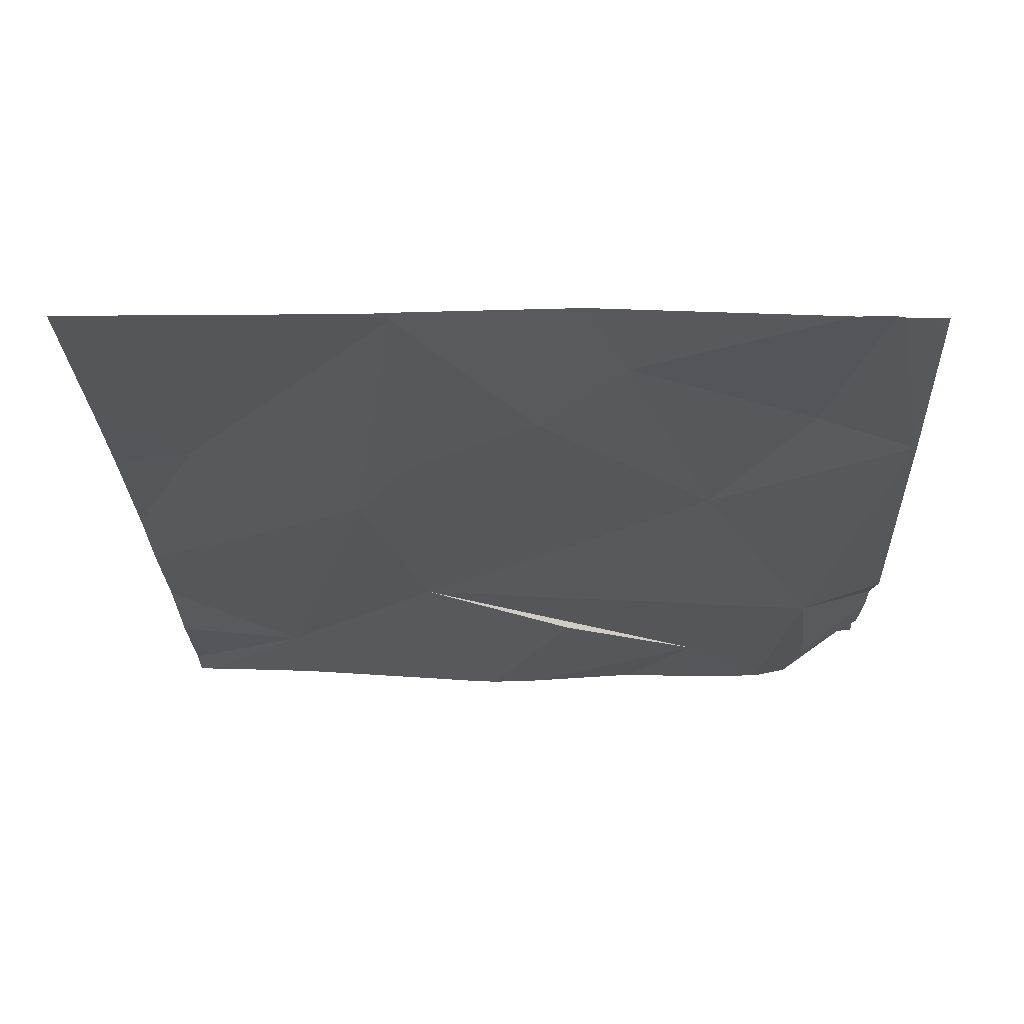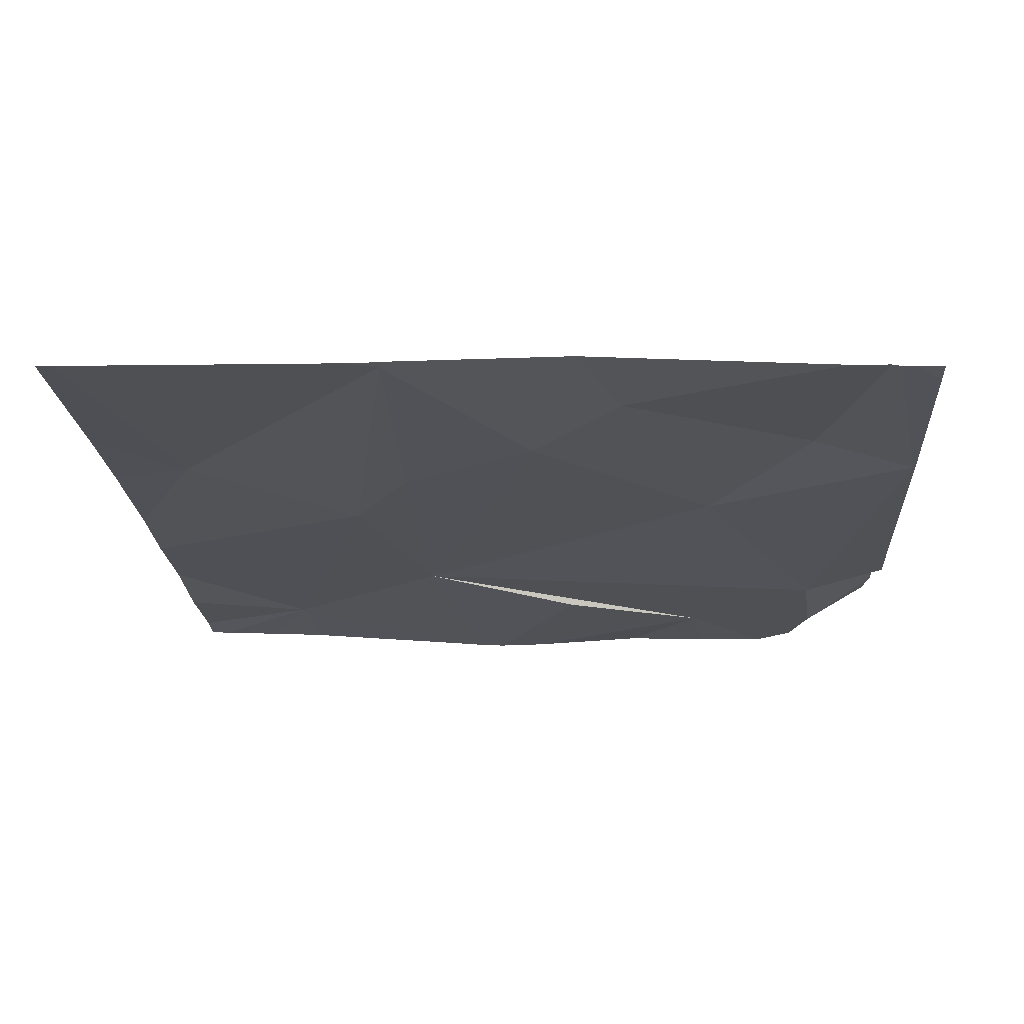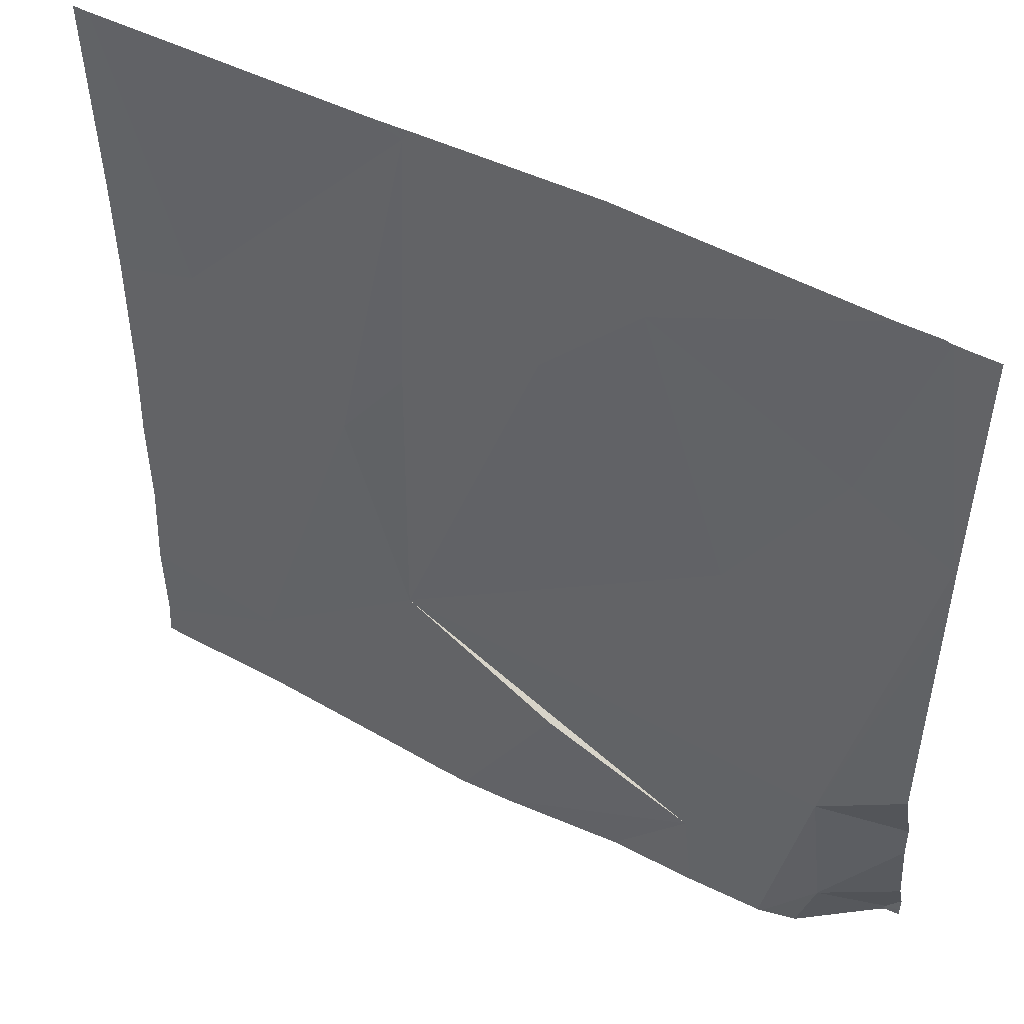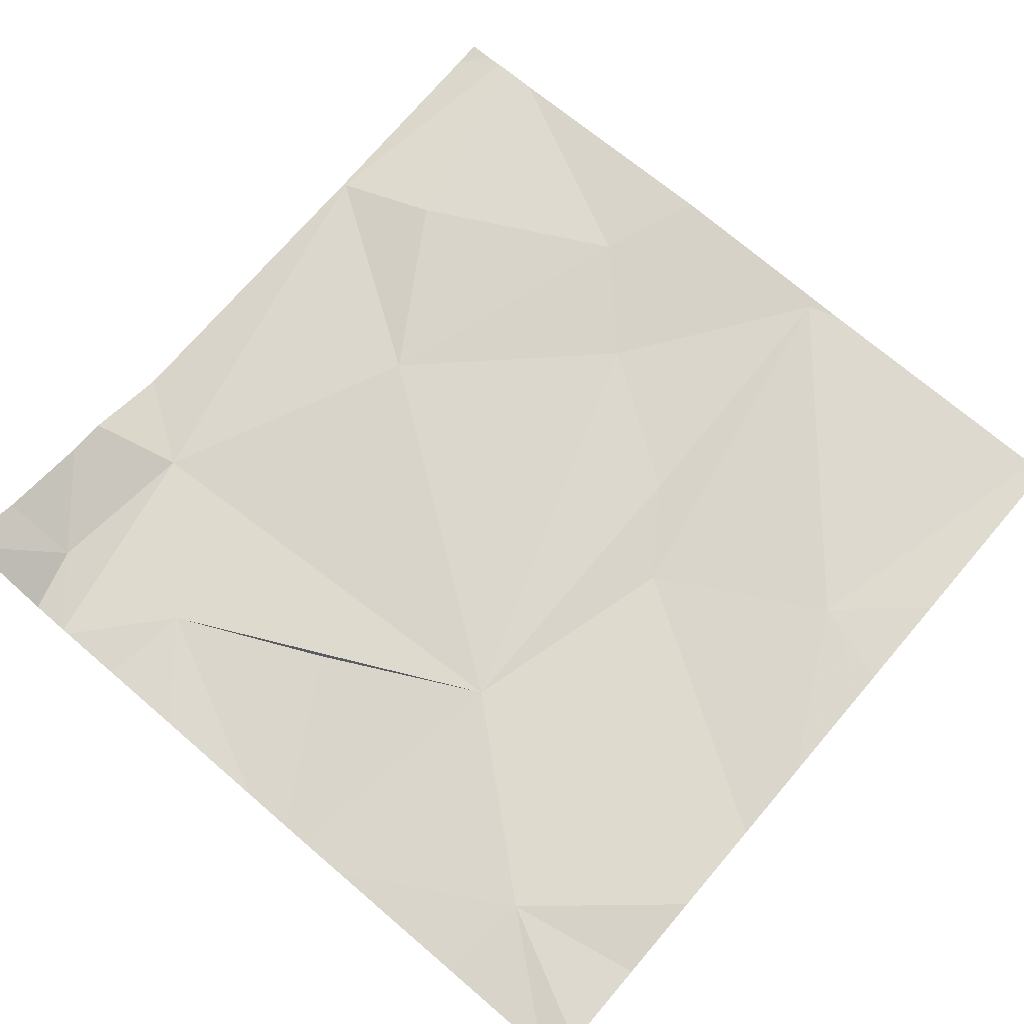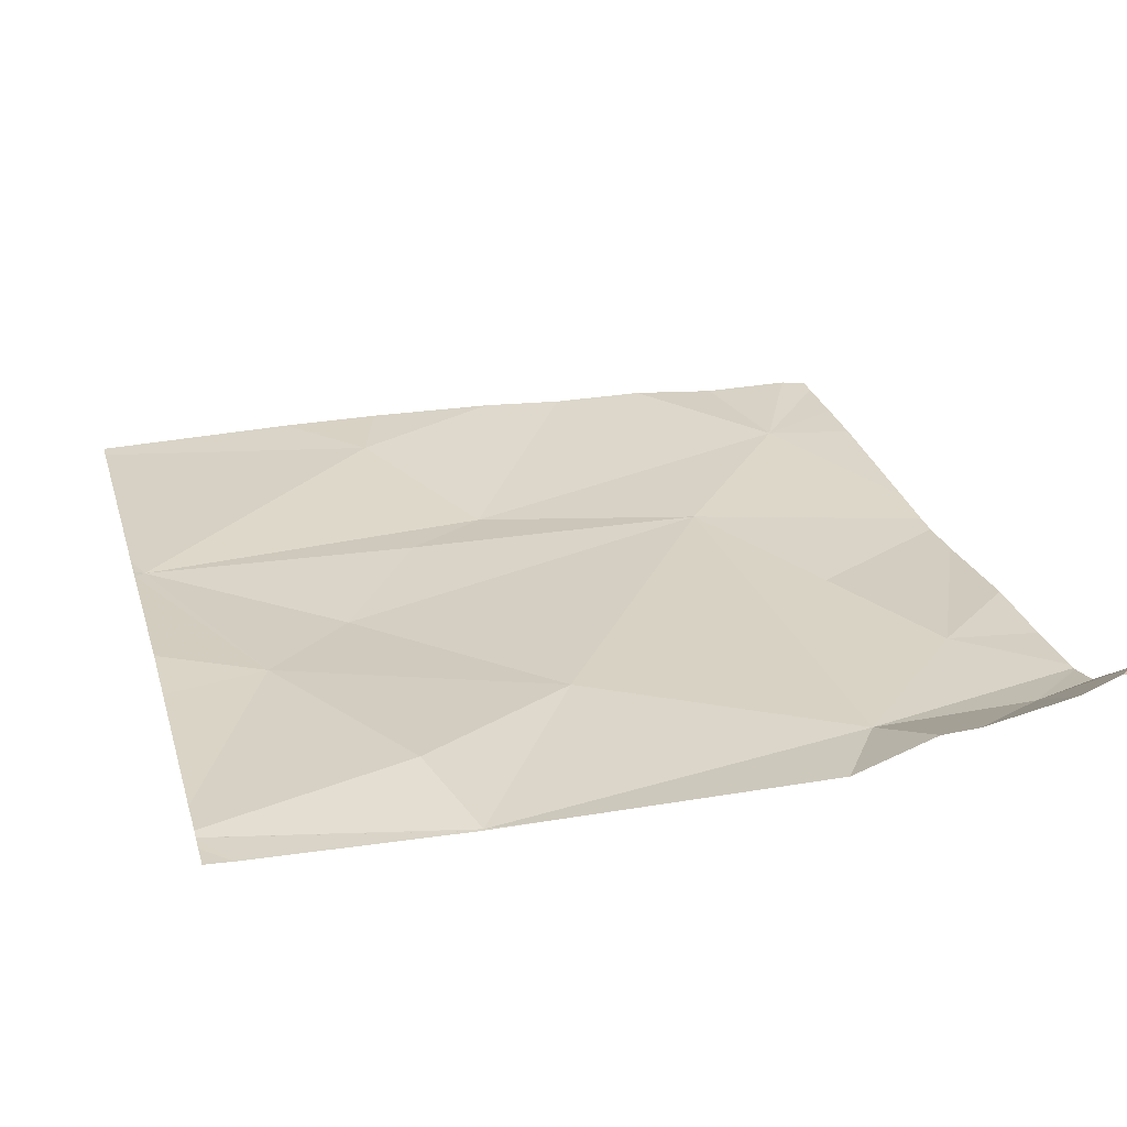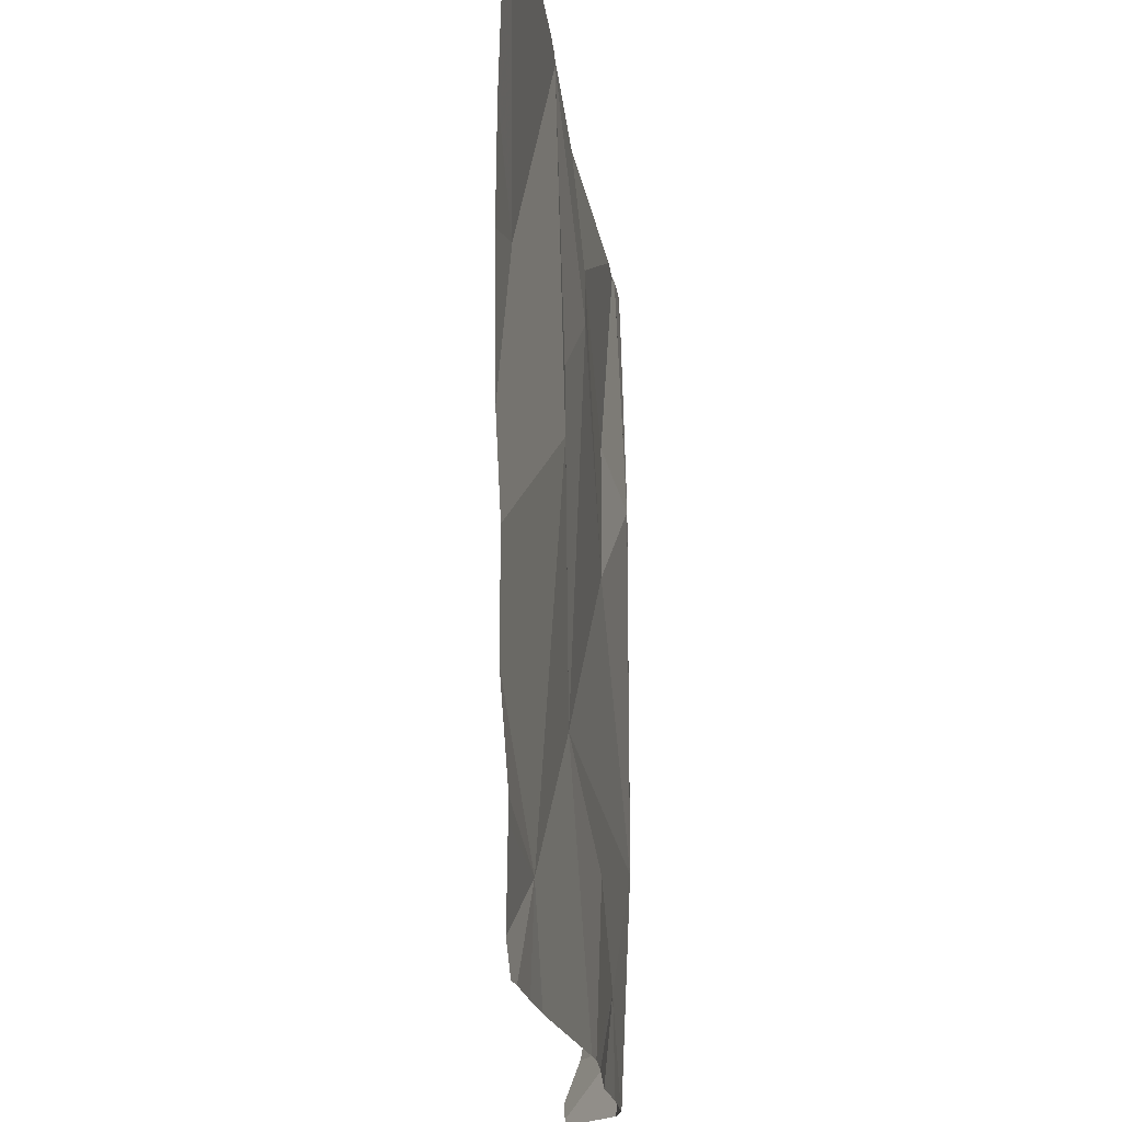
<metadata>
{"format":"obj","ext":"obj","renderer":"f3d","projection":"perspective","resolution":1024,"background":"white","views":[{"elev":-26.9,"azim":-177.7,"up":"+Z"},{"elev":-20.0,"azim":-176.4,"up":"+Z"},{"elev":49.4,"azim":-151.8,"up":"+Y"},{"elev":73.2,"azim":40.6,"up":"+Z"},{"elev":25.7,"azim":-105.5,"up":"+Z"},{"elev":-18.0,"azim":95.1,"up":"+Y"}]}
</metadata>
<code>
v -138.9 210.1 483.2
v -139.7 210 483.2
v -139.7 210 483.2
v -138.8 210.2 483.2
v -139.1 210.9 483.2
v -139.4 210.9 483.2
v -139.5 210 483.2
v -139.1 210.9 483.2
v -138.8 210.9 483.2
v -139.1 210.9 483.2
v -139.7 210.9 483.2
v -139.6 210.9 483.2
v -139.5 210.1 483.2
v -139.7 210.9 483.2
v -139.7 210 483.2
v -139.4 210 483.2
v -139.6 210 483.2
v -139.7 210.7 483.2
v -138.8 210.9 483.2
v -139.1 210.5 483.2
v -139.2 210 483.1
v -139.3 210.7 483.2
v -139.1 210.9 483.2
v -139.1 210.6 483.2
v -139.6 210.2 483.1
v -139.5 210.5 483.2
v -139.3 210.9 483.2
v -139.6 210 483.2
v -138.8 210.3 483.2
v -139.1 210.2 483.2
v -139.3 210.2 483.2
v -139.4 210.8 483.2
v -138.9 210 483.2
v -138.9 210.6 483.2
v -139.2 210 483.2
v -138.8 210 483.2
v -139.6 210.7 483.2
v -139.7 210.9 483.2
v -139.7 210.6 483.2
v -139.7 210.7 483.2
v -139.7 210.9 483.2
v -139.7 210.2 483.2
v -139.7 210.1 483.2
v -139.7 210 483.2
v -139.7 210 483.2
v -139.7 210.3 483.2
v -139.7 210 483.2
v -139.7 210.9 483.2
v -138.8 210.4 483.2
v -138.8 210.6 483.2
v -138.8 210.7 483.2
v -138.8 210 483.2
v -138.8 210.1 483.2
v -138.8 210.1 483.2
v -139.6 210 483.2
v -139.3 210 483.1
v -139.1 210 483.2
v -139.7 210 483.2
v -138.9 210 483.2
v -139.6 210 483.2
v -139.6 210 483.2
v -139.7 210 483.2
v -139.7 210 483.2
v -138.8 210 483.2
v -139.7 210.9 483.2
v -138.8 210.9 483.2
f 56 13 16
f 55 25 28
f 20 1 4
f 23 22 24
f 18 25 26
f 41 40 11
f 28 25 42
f 30 31 21
f 17 25 55
f 49 34 29
f 26 22 32
f 65 41 38
f 37 32 12
f 38 41 11
f 1 30 35
f 19 51 66
f 48 37 14
f 32 37 26
f 21 13 56
f 30 20 24
f 34 20 29
f 13 31 30
f 11 40 48
f 55 28 60
f 22 26 30
f 23 24 20
f 24 22 30
f 32 22 23
f 35 30 21
f 2 44 62
f 25 13 30
f 21 31 13
f 9 34 19
f 3 15 2
f 2 15 44
f 1 20 30
f 25 18 39
f 26 25 30
f 20 34 23
f 28 15 58
f 45 28 47
f 10 23 5
f 26 37 18
f 32 23 8
f 39 18 40
f 5 34 9
f 40 18 48
f 29 20 4
f 4 1 54
f 42 25 46
f 43 28 42
f 16 13 7
f 44 15 45
f 17 13 25
f 6 32 27
f 45 15 28
f 27 32 8
f 46 25 39
f 47 28 43
f 8 23 10
f 7 13 17
f 50 34 49
f 51 34 50
f 33 1 57
f 52 1 36
f 53 1 52
f 19 34 51
f 54 1 53
f 36 1 59
f 14 37 12
f 57 1 35
f 58 15 3
f 12 32 6
f 59 1 33
f 60 28 61
f 61 28 58
f 5 23 34
f 48 18 37
f 62 44 63
f 64 52 36

</code>
